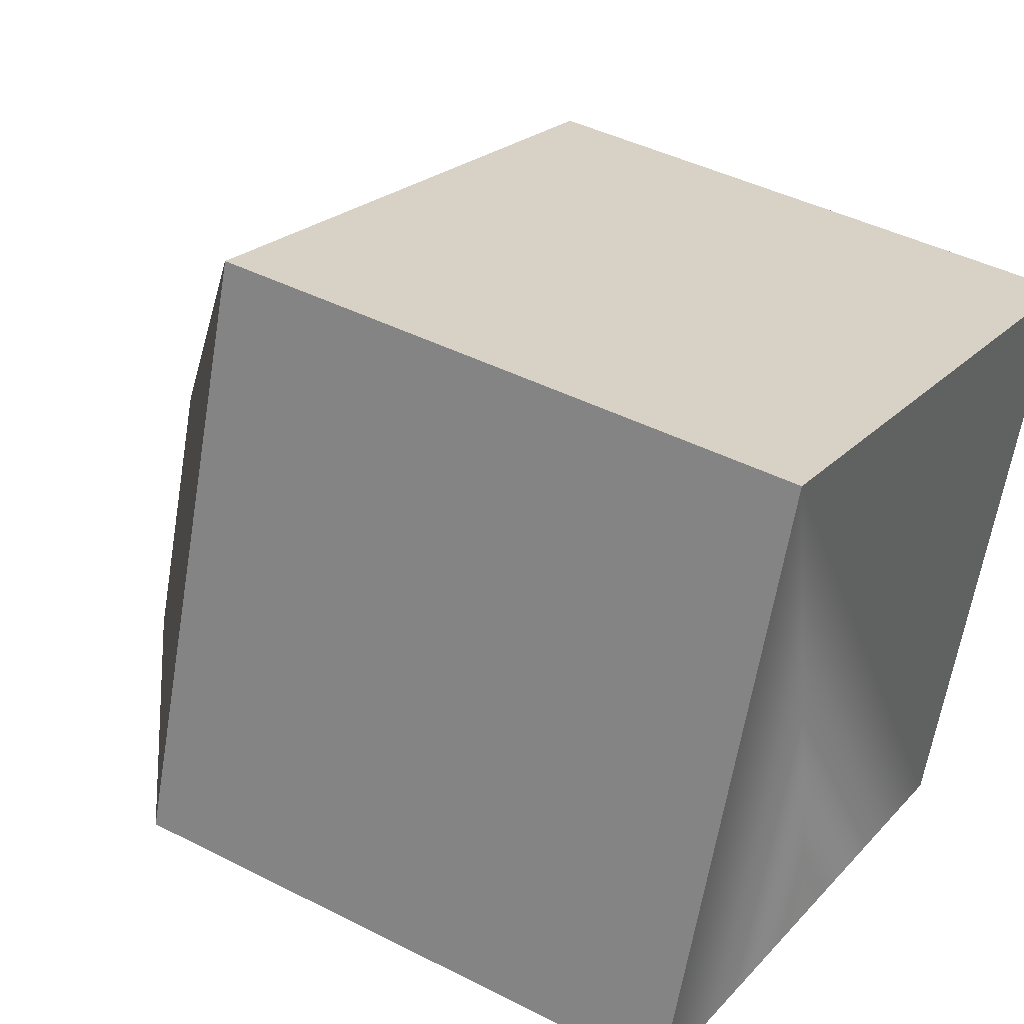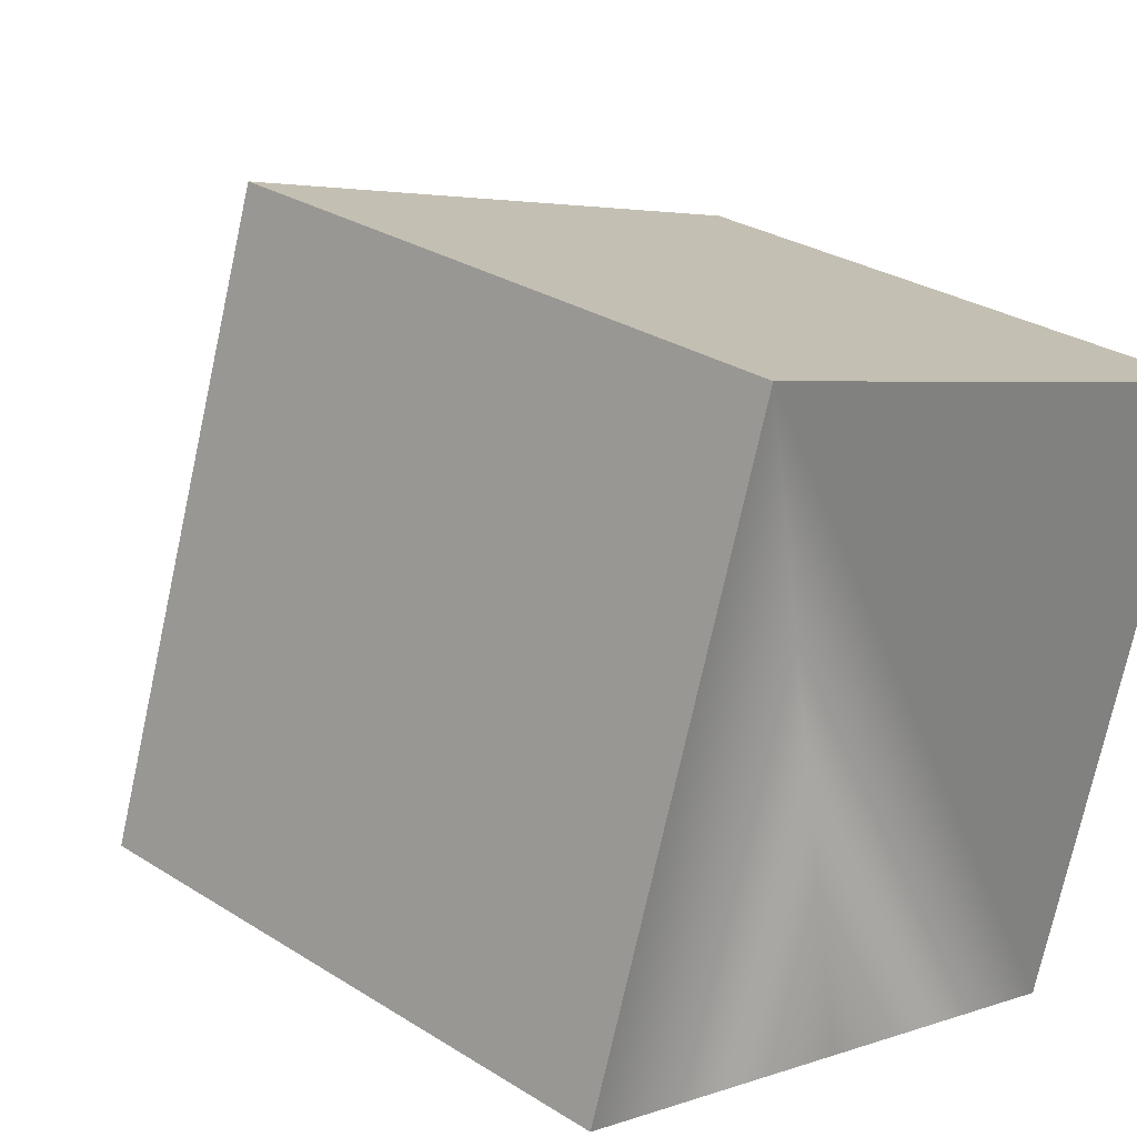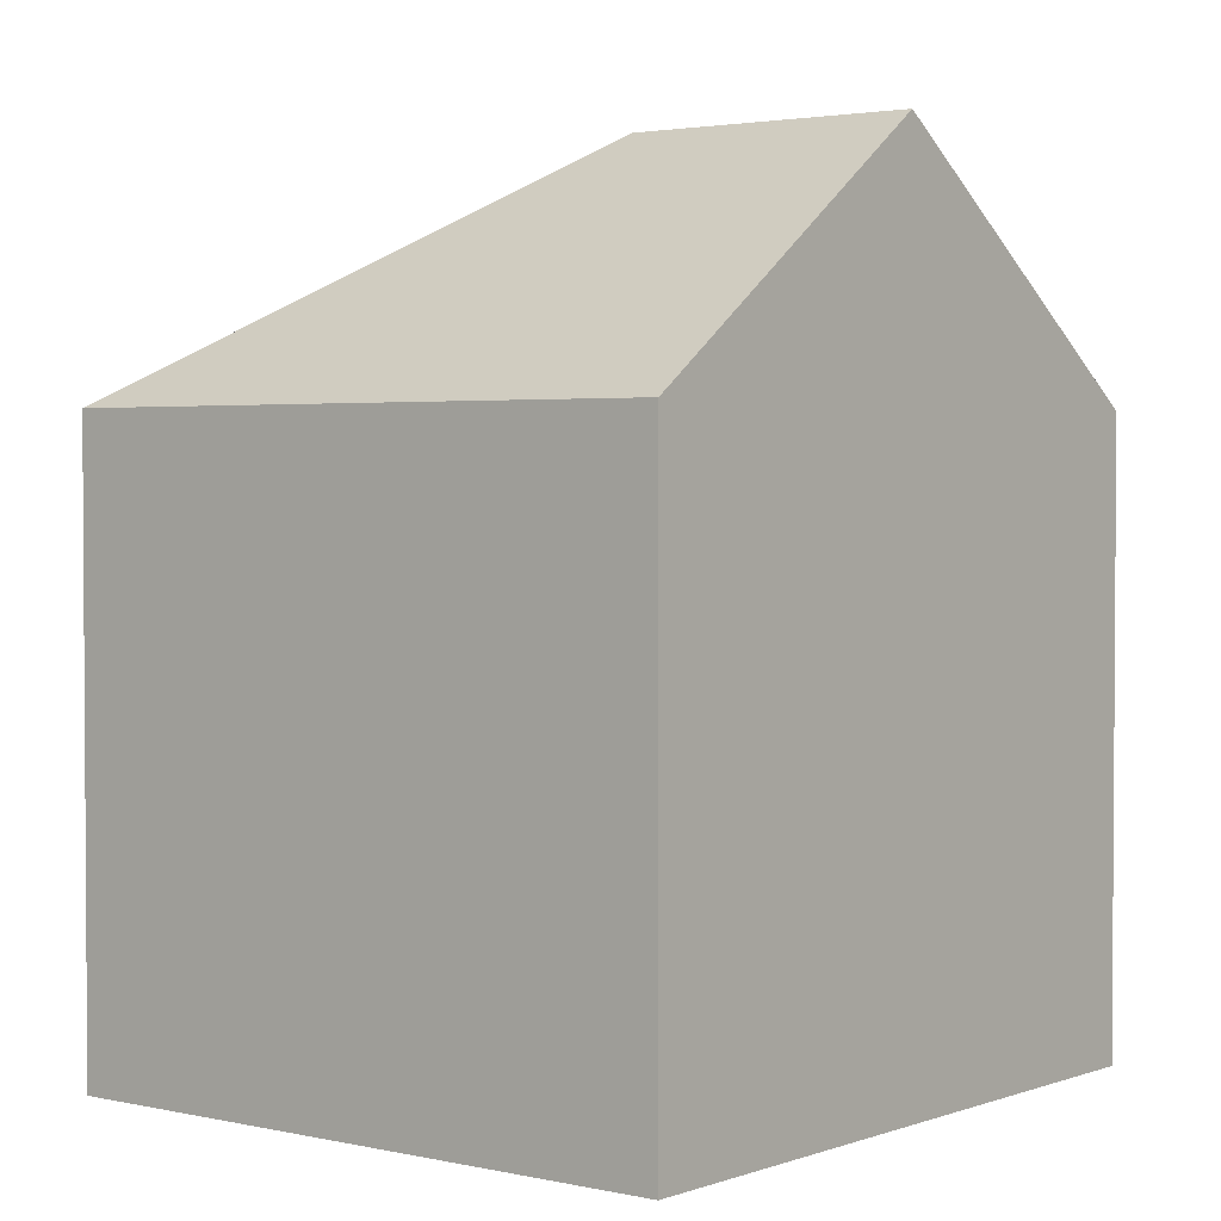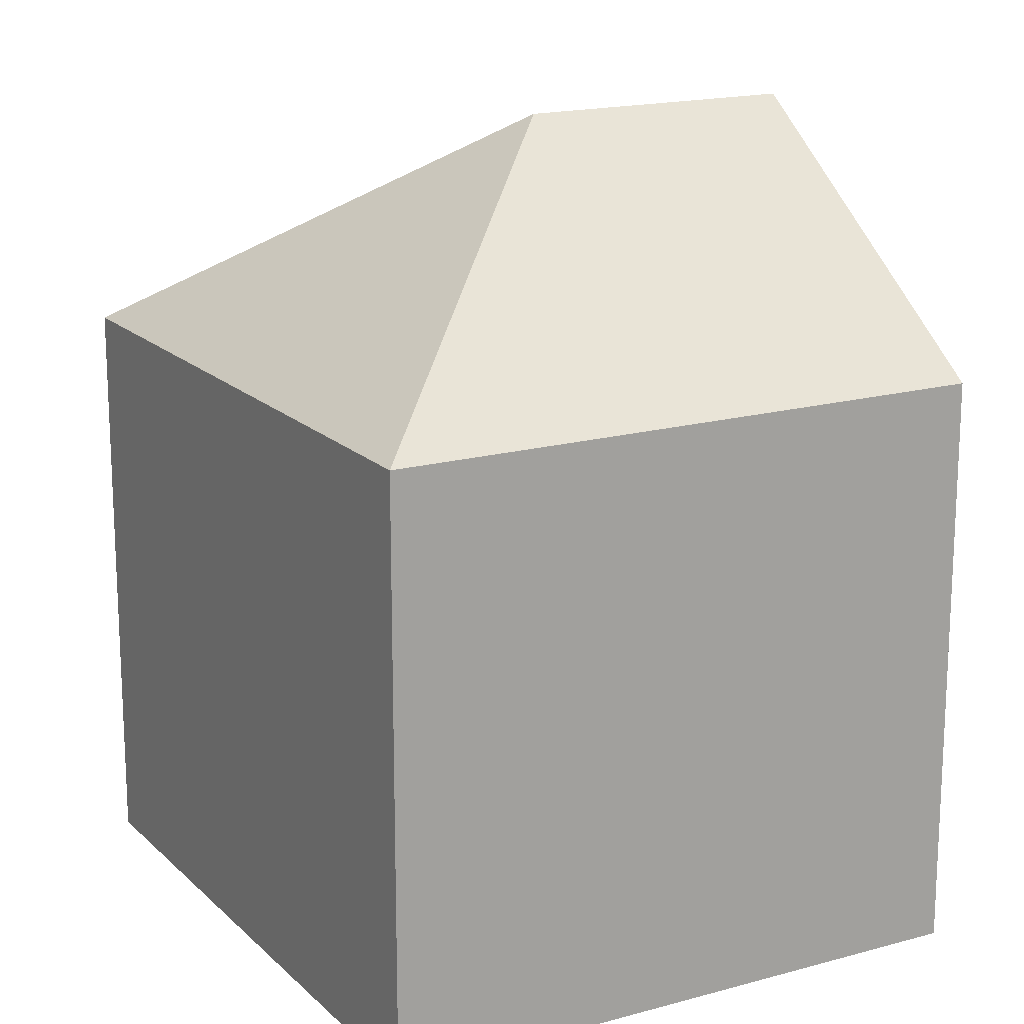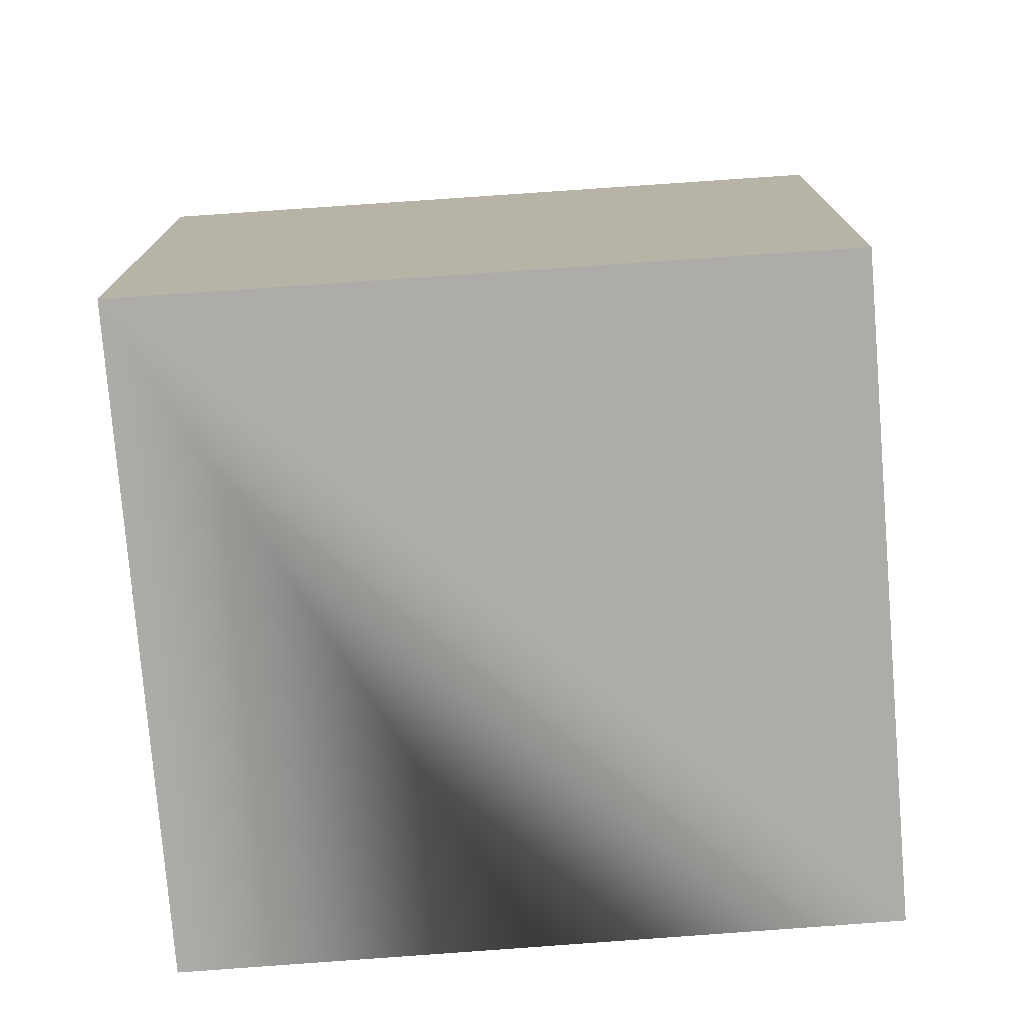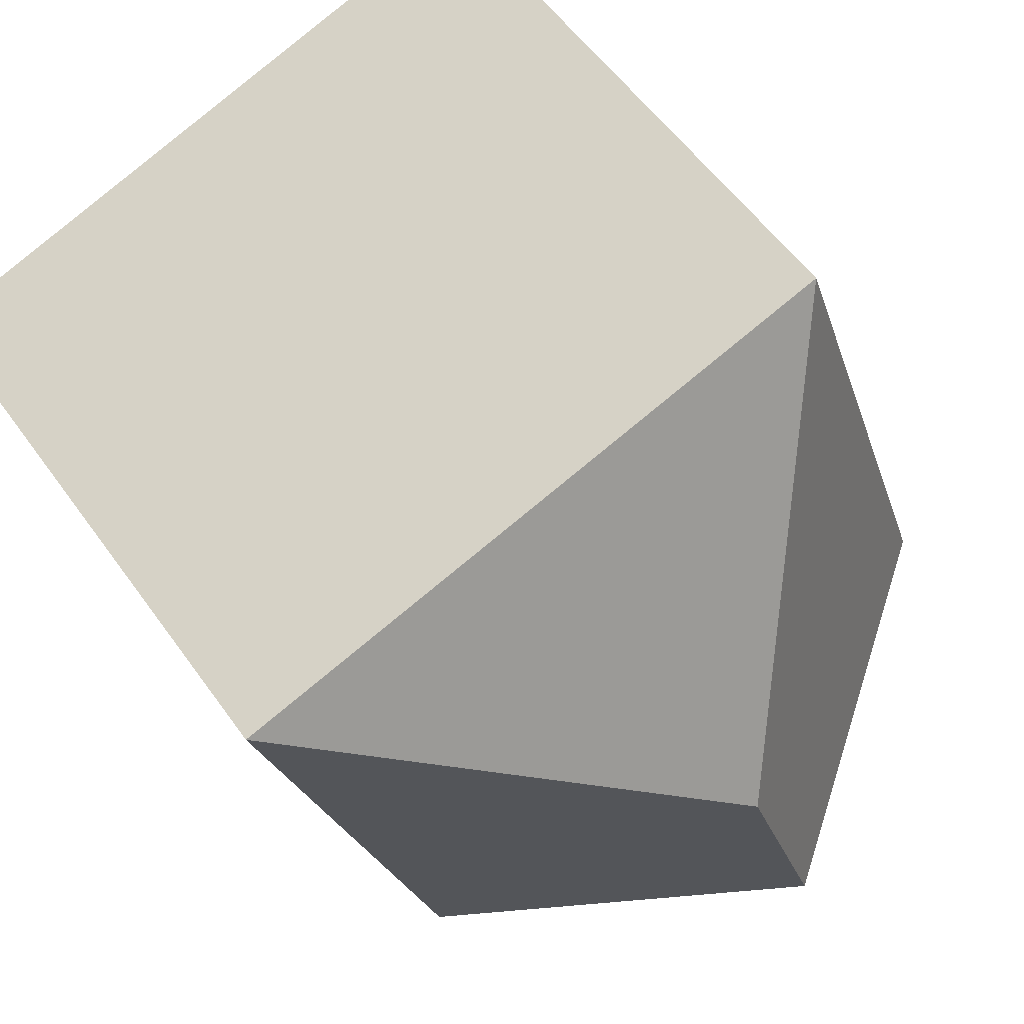
<metadata>
{"format":"obj","ext":"obj","renderer":"f3d","projection":"perspective","resolution":1024,"background":"white","views":[{"elev":43.1,"azim":-58.8,"up":"+Z"},{"elev":29.0,"azim":-46.8,"up":"+Z"},{"elev":2.5,"azim":147.1,"up":"+Y"},{"elev":17.3,"azim":79.4,"up":"+Y"},{"elev":-76.7,"azim":23.0,"up":"+Y"},{"elev":55.2,"azim":145.3,"up":"+Z"}]}
</metadata>
<code>
v  5.361 13.97 -1.806
v  14.02 9.946 6.342
v  10.72 9.946 -3.612
v  6.894 13.97 2.824
v  3.326 9.946 10.05
v  0 9.946 6.09e-16
v  10.72 2.212e-16 -3.612
v  0 0 0
v  5.361 1.106e-16 -1.806
v  3.326 -6.152e-16 10.05
v  14.02 -3.883e-16 6.342
g defaultobject
f 1 2 3
f 2 1 4
f 4 5 2
f 6 4 1
f 4 6 5
f 3 6 1
f 6 3 7
f 6 7 8
f 8 7 9
f 8 5 6
f 5 8 10
f 10 2 5
f 2 10 11
f 11 3 2
f 3 11 7
f 9 10 8
f 10 9 7
f 10 7 11

</code>
